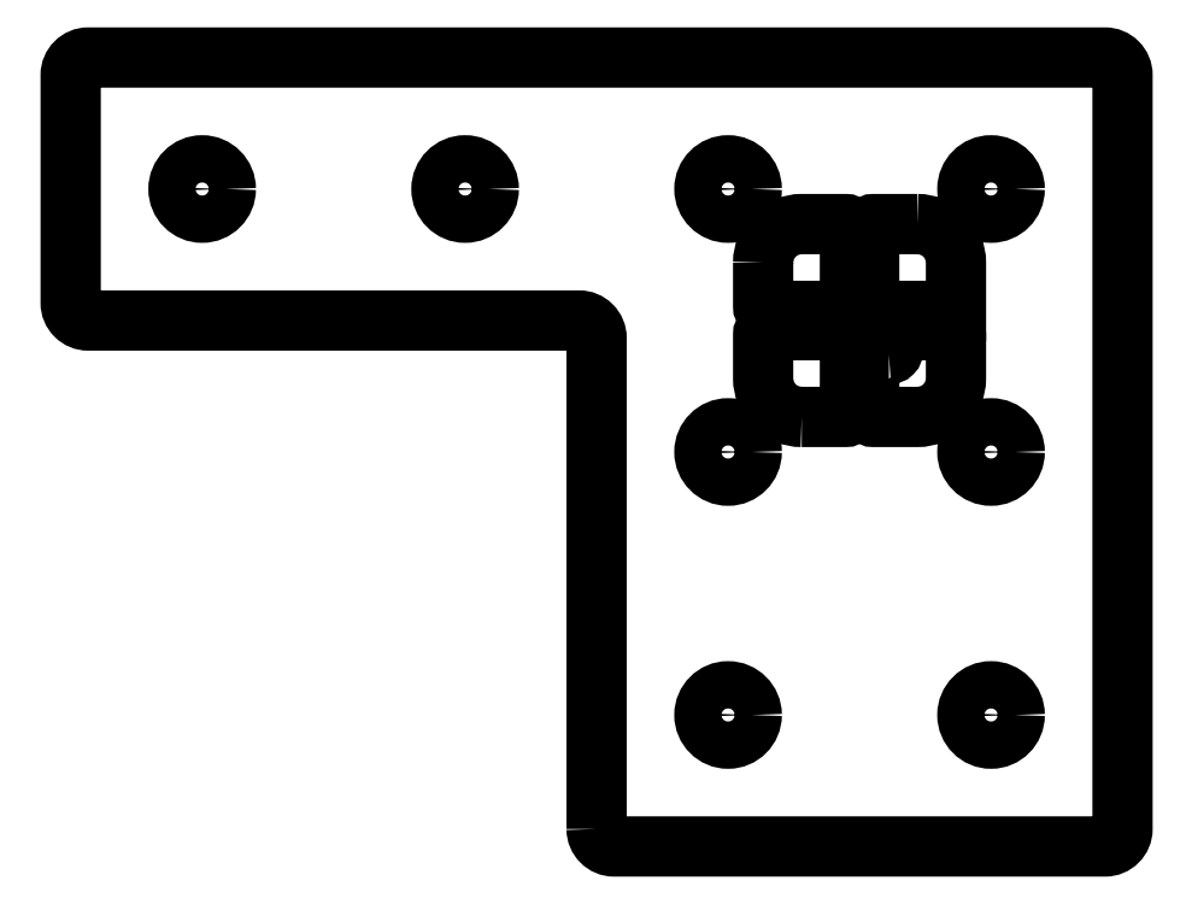
<metadata>
{"format":"dxf","ext":"dxf","renderer":"ezdxf+matplotlib","layout":"modelspace","background":"white","min_lineweight":24,"dpi":150}
</metadata>
<code>
0
SECTION
2
ENTITIES
0
LWPOLYLINE
8
0
90
12
70
1
43
0
10
-26.65
20
-33.85
42
0.4142
10
-26.15
20
-33.35
10
-26.15
20
-31.6
42
-0.4142
10
-25.65
20
-31.1
10
-19.5
20
-31.1
42
-0.4142
10
-19
20
-31.6
10
-19
20
-36.6
42
-0.4142
10
-23.4
20
-41
10
-28.4
20
-41
42
-0.4142
10
-28.9
20
-40.5
10
-28.9
20
-34.35
42
-0.4142
10
-28.4
20
-33.85
0
LWPOLYLINE
8
0
90
12
70
1
43
0
10
-60
20
-88
42
0.4142
10
-58
20
-90
10
-2
20
-90
42
0.4142
10
-1.131e-14
20
-88
10
-5.551e-16
20
-2
42
0.4142
10
-2
20
0
10
-118
20
-5.551e-16
42
0.4142
10
-120
20
-2
10
-120
20
-28
42
0.4142
10
-118
20
-30
10
-62
20
-30
42
-0.4142
10
-60
20
-32
0
CIRCLE
8
0
10
-45
20
-75
30
0
40
2.7
210
-0
220
0
230
1
0
CIRCLE
8
0
10
-45
20
-45
30
0
40
2.7
210
-0
220
0
230
1
0
CIRCLE
8
0
10
-15
20
-75
30
0
40
2.7
210
-0
220
0
230
1
0
CIRCLE
8
0
10
-15
20
-15
30
0
40
2.7
210
-0
220
0
230
1
0
CIRCLE
8
0
10
-75
20
-15
30
0
40
2.7
210
-0
220
0
230
1
0
CIRCLE
8
0
10
-15
20
-45
30
0
40
2.7
210
-0
220
0
230
1
0
CIRCLE
8
0
10
-105
20
-15
30
0
40
2.7
210
-0
220
0
230
1
0
CIRCLE
8
0
10
-45
20
-15
30
0
40
2.7
210
-0
220
0
230
1
0
LWPOLYLINE
8
0
90
7
70
1
43
0
10
-23.4
20
-19
10
-28.4
20
-19
42
0.4142
10
-28.9
20
-19.5
10
-28.9
20
-28.4
42
0.4142
10
-28.4
20
-28.9
10
-19
20
-28.9
10
-19
20
-23.4
42
0.4142
0
LWPOLYLINE
8
0
90
8
70
1
43
0
10
-36.6
20
-41
10
-31.6
20
-41
42
0.4142
10
-31.1
20
-40.5
10
-31.1
20
-31.6
42
0.4142
10
-31.6
20
-31.1
10
-40.5
20
-31.1
42
0.4142
10
-41
20
-31.6
10
-41
20
-36.6
42
0.4142
0
LWPOLYLINE
8
0
90
8
70
1
43
0
10
-41
20
-23.4
10
-41
20
-28.4
42
0.4142
10
-40.5
20
-28.9
10
-31.6
20
-28.9
42
0.4142
10
-31.1
20
-28.4
10
-31.1
20
-19.5
42
0.4142
10
-31.6
20
-19
10
-36.6
20
-19
42
0.4142
0
ENDSEC
0
EOF

</code>
